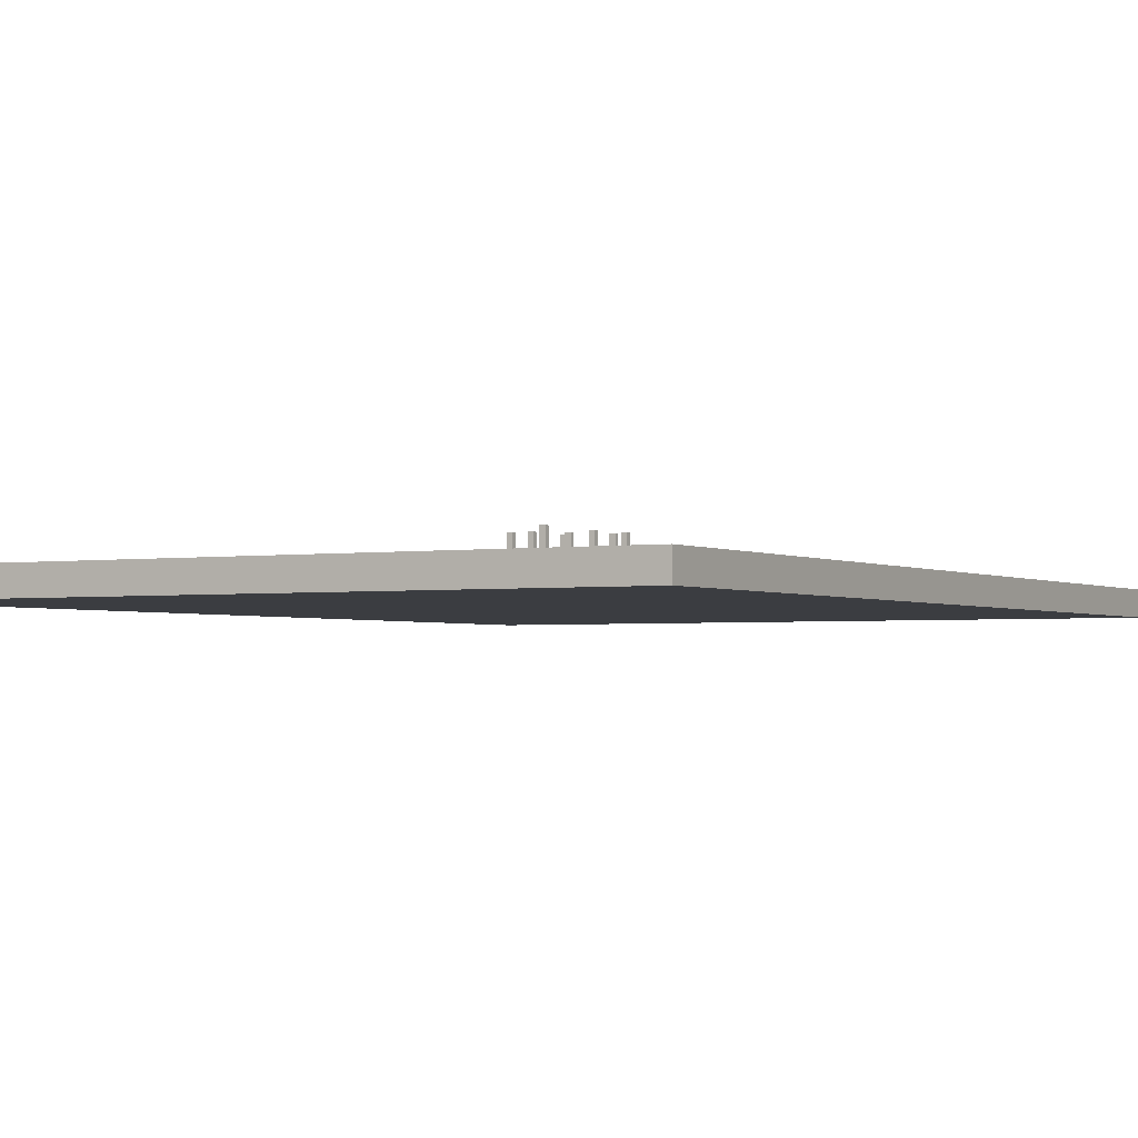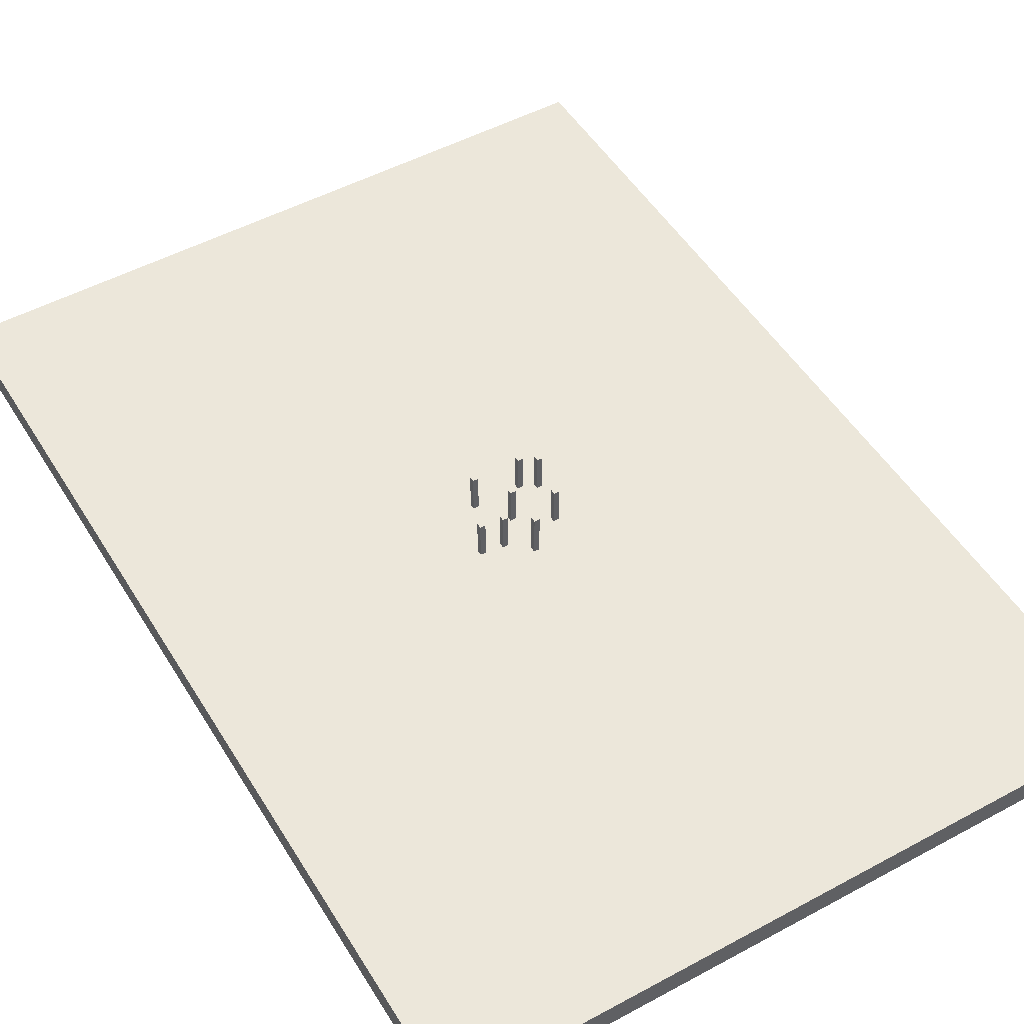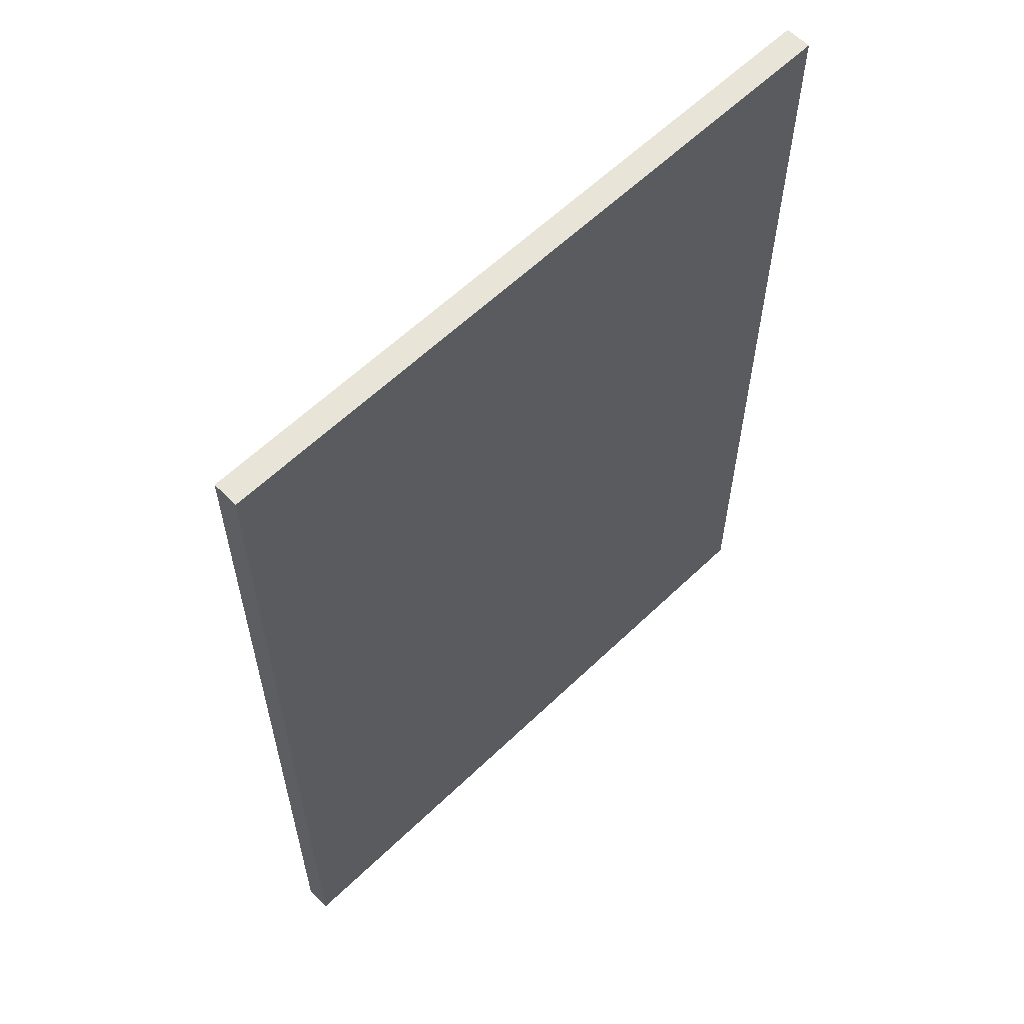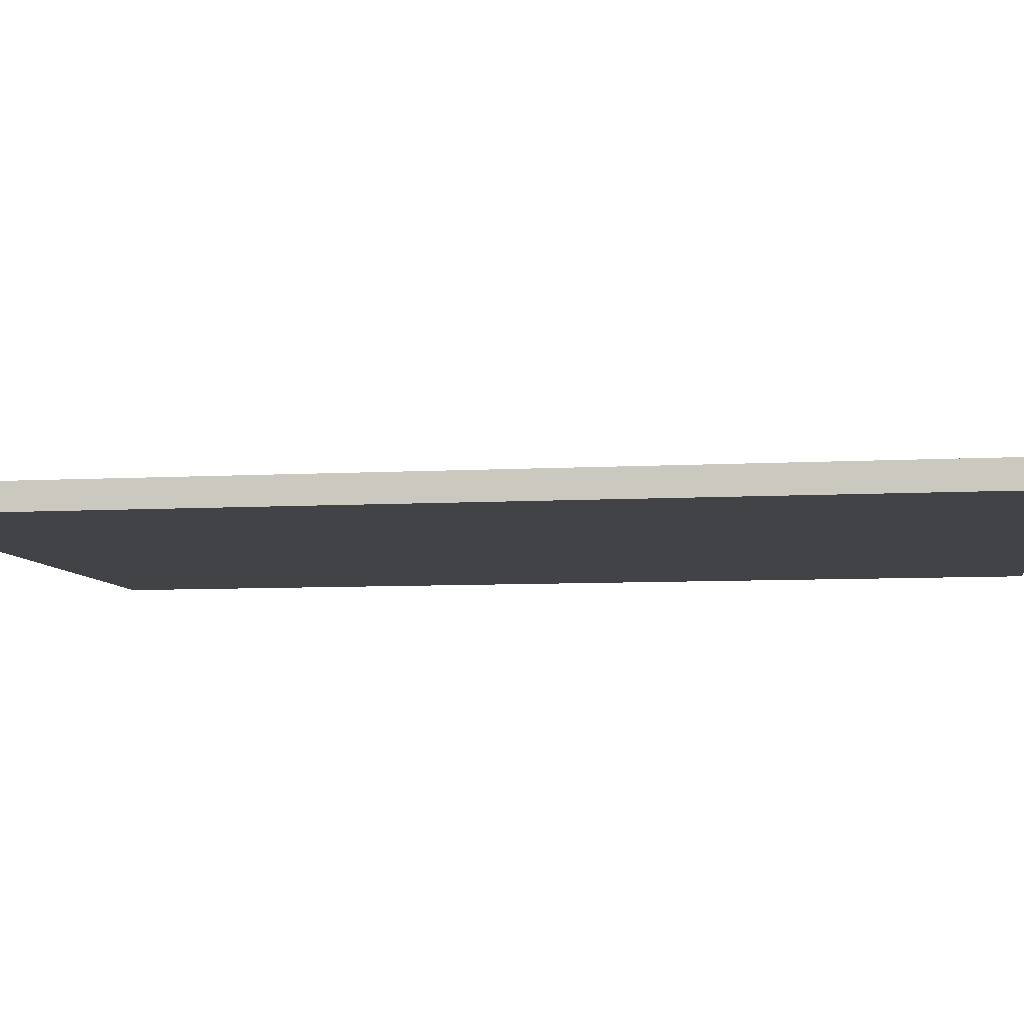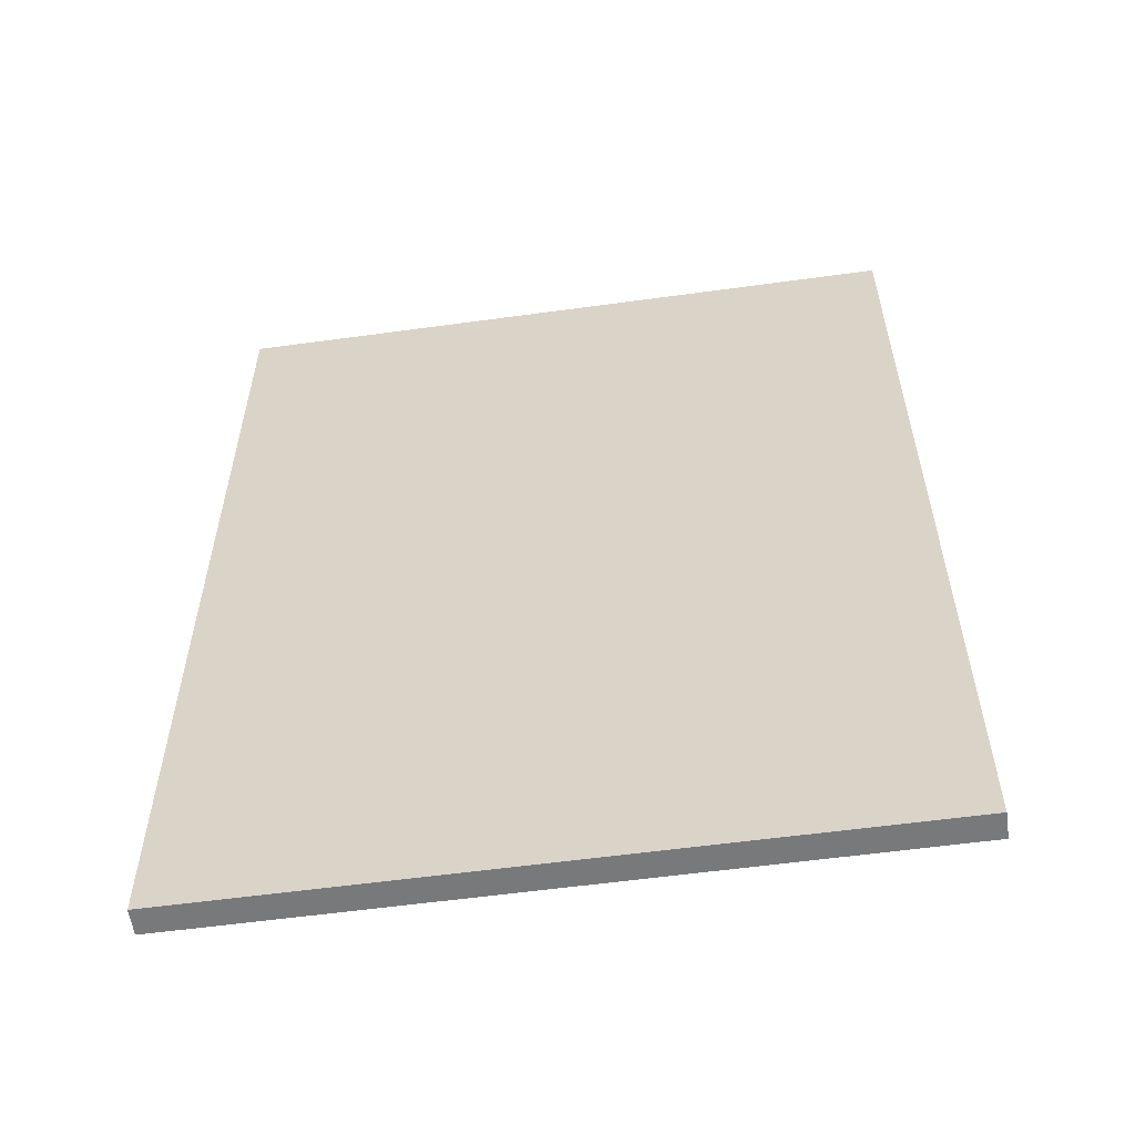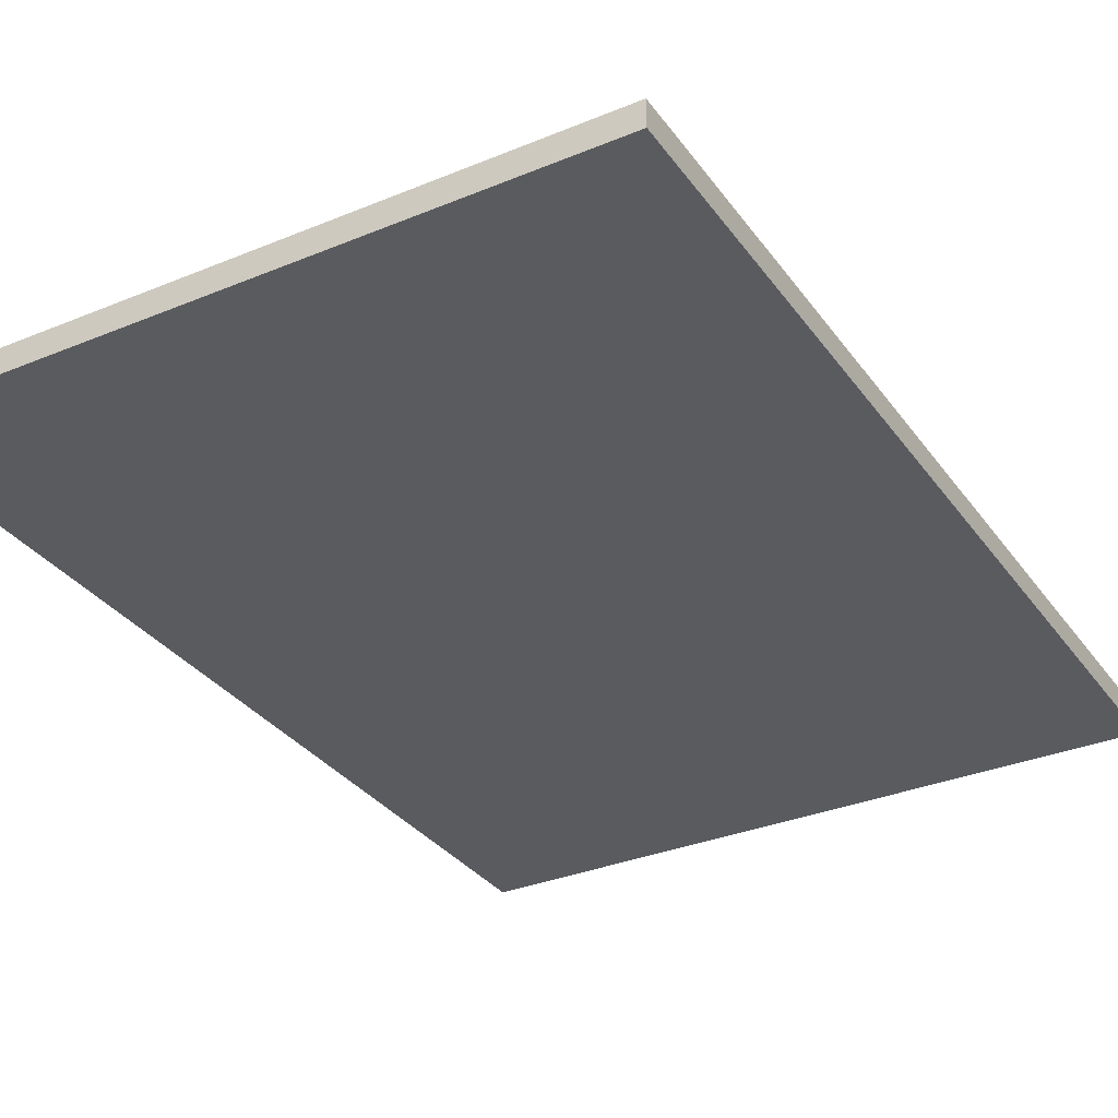
<metadata>
{"format":"obj","ext":"obj","renderer":"f3d","projection":"perspective","resolution":1024,"background":"white","views":[{"elev":-2.4,"azim":29.3,"up":"+Y"},{"elev":50.4,"azim":-30.6,"up":"+Y"},{"elev":60.5,"azim":-44.4,"up":"+Z"},{"elev":-7.1,"azim":99.4,"up":"+Y"},{"elev":-57.7,"azim":8.1,"up":"+Z"},{"elev":-32.5,"azim":-150.1,"up":"+Y"}]}
</metadata>
<code>
v 3153 119.1 4411
v 3153 119.1 -4411
v 3153 -119.1 4411
v 3153 -119.1 -4411
v -3153 119.1 -4411
v -3153 119.1 4411
v -3153 -119.1 -4411
v -3153 -119.1 4411
v -3153 119.1 -4411
v 3153 119.1 -4411
v -3153 119.1 4411
v 3153 119.1 4411
v -3153 -119.1 4411
v 3153 -119.1 4411
v -3153 -119.1 -4411
v 3153 -119.1 -4411
v -3153 119.1 4411
v 3153 119.1 4411
v -3153 -119.1 4411
v 3153 -119.1 4411
v 3153 119.1 -4411
v -3153 119.1 -4411
v 3153 -119.1 -4411
v -3153 -119.1 -4411
g obj_19126636
f 1 3 4 2
f 5 7 8 6
f 9 11 12 10
f 13 15 16 14
f 17 19 20 18
f 21 23 24 22
v 25 521.4 414
v 25 521.4 364
v 25 70.62 414
v 25 70.62 364
v -25 521.4 364
v -25 521.4 414
v -25 70.62 364
v -25 70.62 414
v -25 521.4 364
v 25 521.4 364
v -25 521.4 414
v 25 521.4 414
v -25 70.62 414
v 25 70.62 414
v -25 70.62 364
v 25 70.62 364
v -25 521.4 414
v 25 521.4 414
v -25 70.62 414
v 25 70.62 414
v 25 521.4 364
v -25 521.4 364
v 25 70.62 364
v -25 70.62 364
g obj_453312
f 25 27 28 26
f 29 31 32 30
f 33 35 36 34
f 37 39 40 38
f 41 43 44 42
f 45 47 48 46
v 25 484.4 18
v 25 484.4 -32
v 25 33.62 18
v 25 33.62 -32
v -25 484.4 -32
v -25 484.4 18
v -25 33.62 -32
v -25 33.62 18
v -25 484.4 -32
v 25 484.4 -32
v -25 484.4 18
v 25 484.4 18
v -25 33.62 18
v 25 33.62 18
v -25 33.62 -32
v 25 33.62 -32
v -25 484.4 18
v 25 484.4 18
v -25 33.62 18
v 25 33.62 18
v 25 484.4 -32
v -25 484.4 -32
v 25 33.62 -32
v -25 33.62 -32
g obj_20380439
f 49 51 52 50
f 53 55 56 54
f 57 59 60 58
f 61 63 64 62
f 65 67 68 66
f 69 71 72 70
v 411 484.4 -182
v 411 484.4 -232
v 411 33.62 -182
v 411 33.62 -232
v 361 484.4 -232
v 361 484.4 -182
v 361 33.62 -232
v 361 33.62 -182
v 361 484.4 -232
v 411 484.4 -232
v 361 484.4 -182
v 411 484.4 -182
v 361 33.62 -182
v 411 33.62 -182
v 361 33.62 -232
v 411 33.62 -232
v 361 484.4 -182
v 411 484.4 -182
v 361 33.62 -182
v 411 33.62 -182
v 411 484.4 -232
v 361 484.4 -232
v 411 33.62 -232
v 361 33.62 -232
g obj_41110705
f 73 75 76 74
f 77 79 80 78
f 81 83 84 82
f 85 87 88 86
f 89 91 92 90
f 93 95 96 94
v -180 484.4 240
v -180 484.4 190
v -180 33.62 240
v -180 33.62 190
v -230 484.4 190
v -230 484.4 240
v -230 33.62 190
v -230 33.62 240
v -230 484.4 190
v -180 484.4 190
v -230 484.4 240
v -180 484.4 240
v -230 33.62 240
v -180 33.62 240
v -230 33.62 190
v -180 33.62 190
v -230 484.4 240
v -180 484.4 240
v -230 33.62 240
v -180 33.62 240
v -180 484.4 190
v -230 484.4 190
v -180 33.62 190
v -230 33.62 190
g obj_15520206
f 97 99 100 98
f 101 103 104 102
f 105 107 108 106
f 109 111 112 110
f 113 115 116 114
f 117 119 120 118
v -180 484.4 -262
v -180 484.4 -312
v -180 33.62 -262
v -180 33.62 -312
v -230 484.4 -312
v -230 484.4 -262
v -230 33.62 -312
v -230 33.62 -262
v -230 484.4 -312
v -180 484.4 -312
v -230 484.4 -262
v -180 484.4 -262
v -230 33.62 -262
v -180 33.62 -262
v -230 33.62 -312
v -180 33.62 -312
v -230 484.4 -262
v -180 484.4 -262
v -230 33.62 -262
v -180 33.62 -262
v -180 484.4 -312
v -230 484.4 -312
v -180 33.62 -312
v -230 33.62 -312
g obj_42609838
f 121 123 124 122
f 125 127 128 126
f 129 131 132 130
f 133 135 136 134
f 137 139 140 138
f 141 143 144 142
v 264 484.4 -262
v 264 484.4 -312
v 264 33.62 -262
v 264 33.62 -312
v 214 484.4 -312
v 214 484.4 -262
v 214 33.62 -312
v 214 33.62 -262
v 214 484.4 -312
v 264 484.4 -312
v 214 484.4 -262
v 264 484.4 -262
v 214 33.62 -262
v 264 33.62 -262
v 214 33.62 -312
v 264 33.62 -312
v 214 484.4 -262
v 264 484.4 -262
v 214 33.62 -262
v 264 33.62 -262
v 264 484.4 -312
v 214 484.4 -312
v 264 33.62 -312
v 214 33.62 -312
g obj_36417425
f 145 147 148 146
f 149 151 152 150
f 153 155 156 154
f 157 159 160 158
f 161 163 164 162
f 165 167 168 166
v 341 484.4 213
v 341 484.4 163
v 341 33.62 213
v 341 33.62 163
v 291 484.4 163
v 291 484.4 213
v 291 33.62 163
v 291 33.62 213
v 291 484.4 163
v 341 484.4 163
v 291 484.4 213
v 341 484.4 213
v 291 33.62 213
v 341 33.62 213
v 291 33.62 163
v 341 33.62 163
v 291 484.4 213
v 341 484.4 213
v 291 33.62 213
v 341 33.62 213
v 341 484.4 163
v 291 484.4 163
v 341 33.62 163
v 291 33.62 163
g obj_49241271
f 169 171 172 170
f 173 175 176 174
f 177 179 180 178
f 181 183 184 182
f 185 187 188 186
f 189 191 192 190
v -385 484.4 213
v -385 484.4 163
v -385 33.62 213
v -385 33.62 163
v -435 484.4 163
v -435 484.4 213
v -435 33.62 163
v -435 33.62 213
v -435 484.4 163
v -385 484.4 163
v -435 484.4 213
v -385 484.4 213
v -435 33.62 213
v -385 33.62 213
v -435 33.62 163
v -385 33.62 163
v -435 484.4 213
v -385 484.4 213
v -435 33.62 213
v -385 33.62 213
v -385 484.4 163
v -435 484.4 163
v -385 33.62 163
v -435 33.62 163
g obj_41215584
f 193 195 196 194
f 197 199 200 198
f 201 203 204 202
f 205 207 208 206
f 209 211 212 210
f 213 215 216 214

</code>
